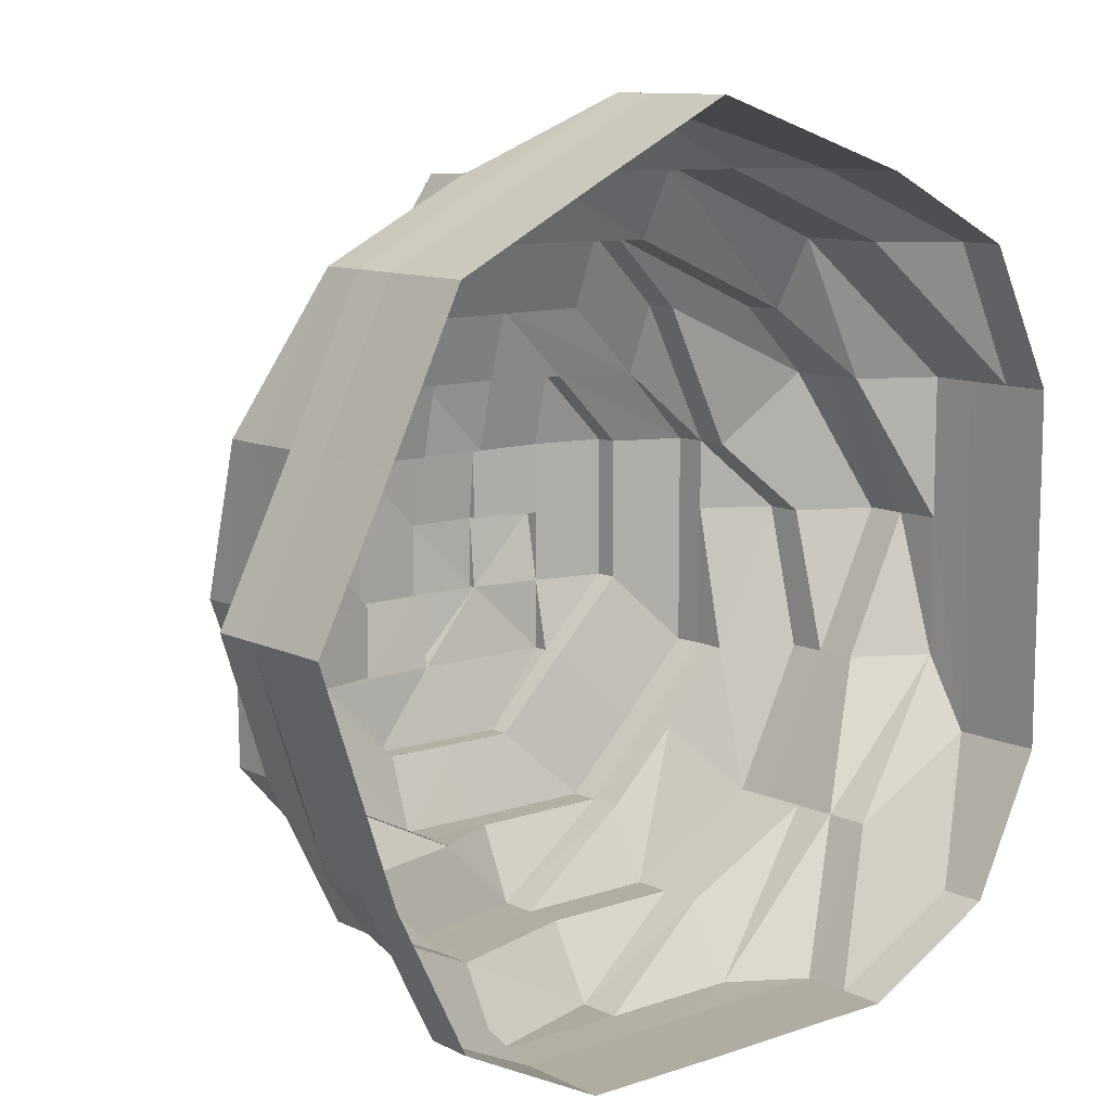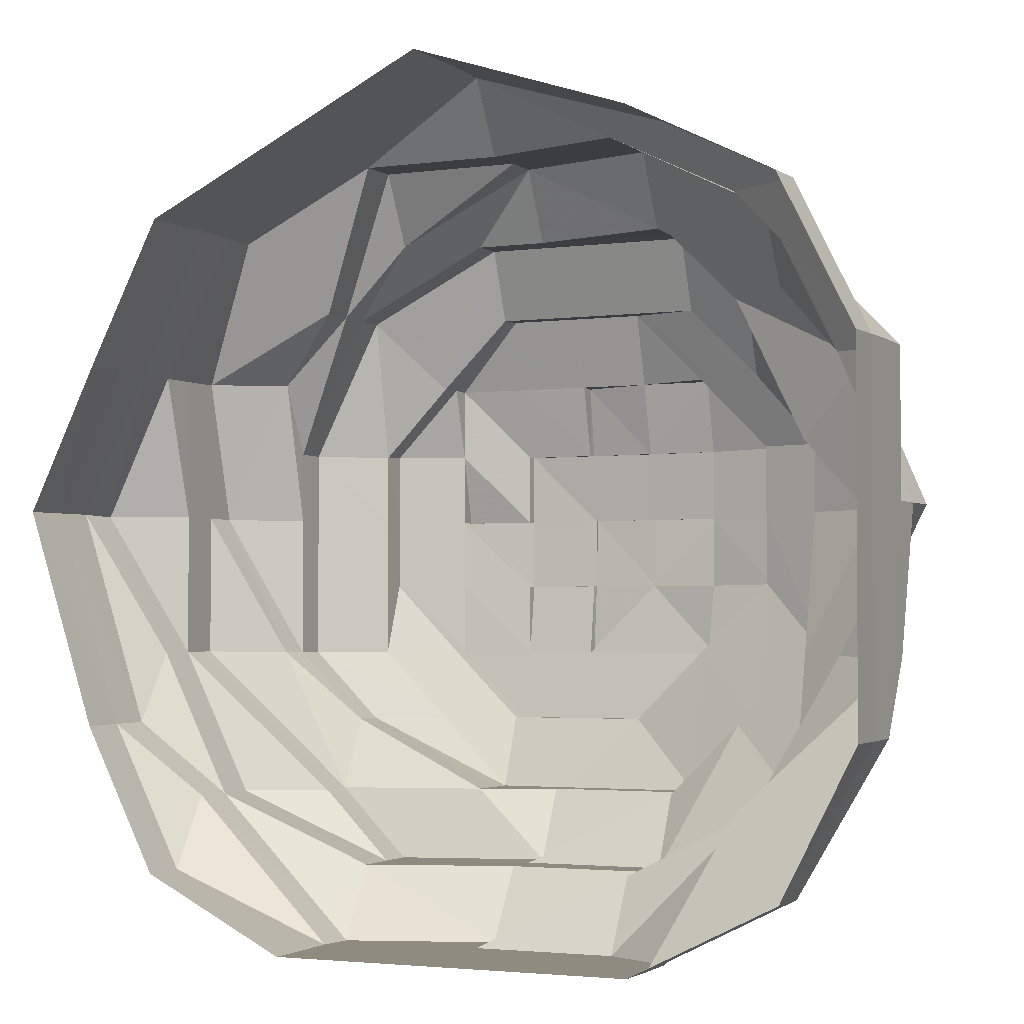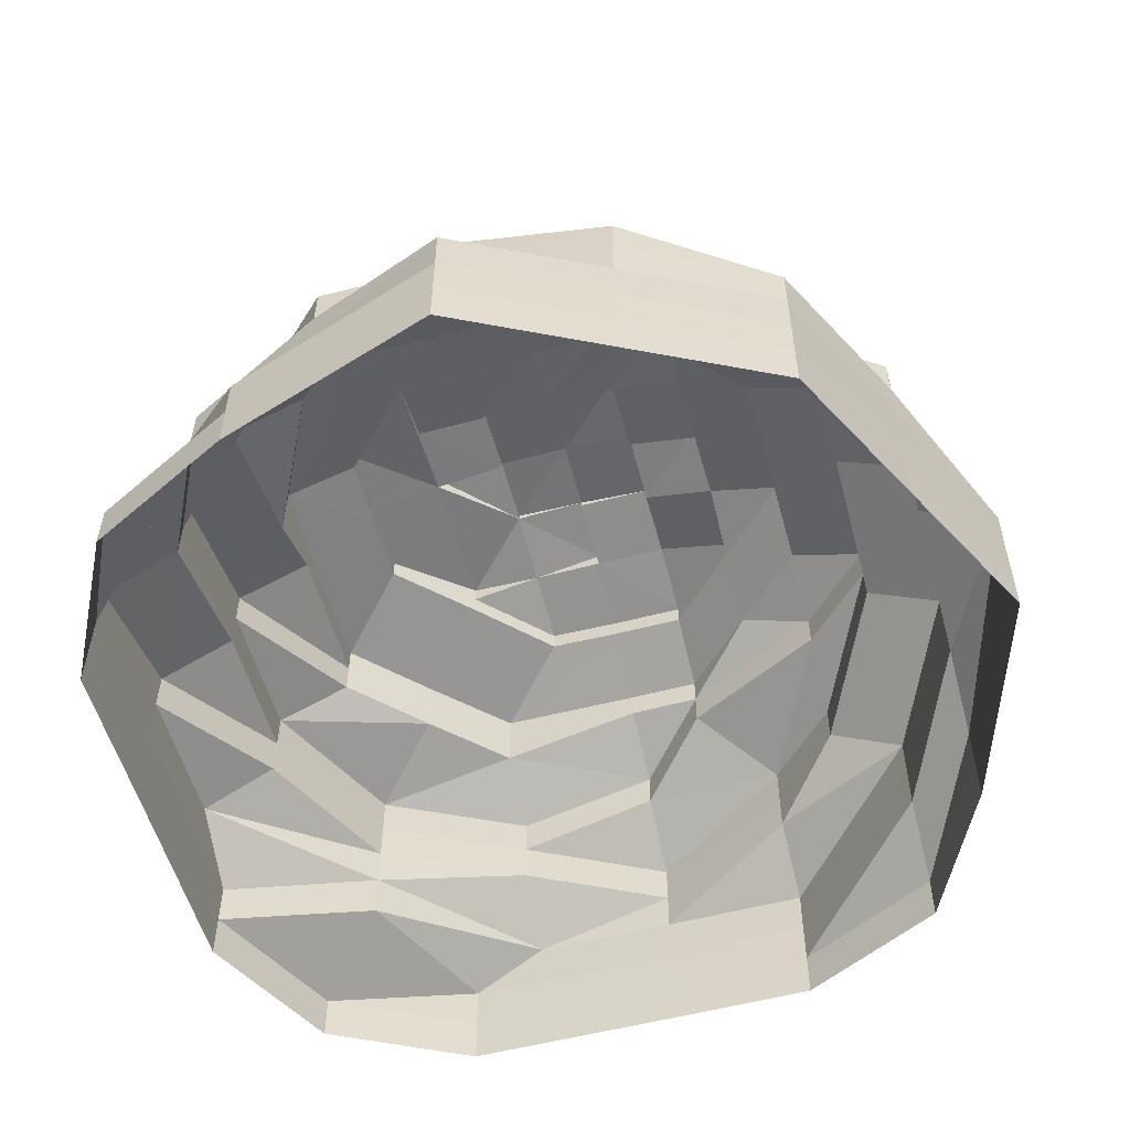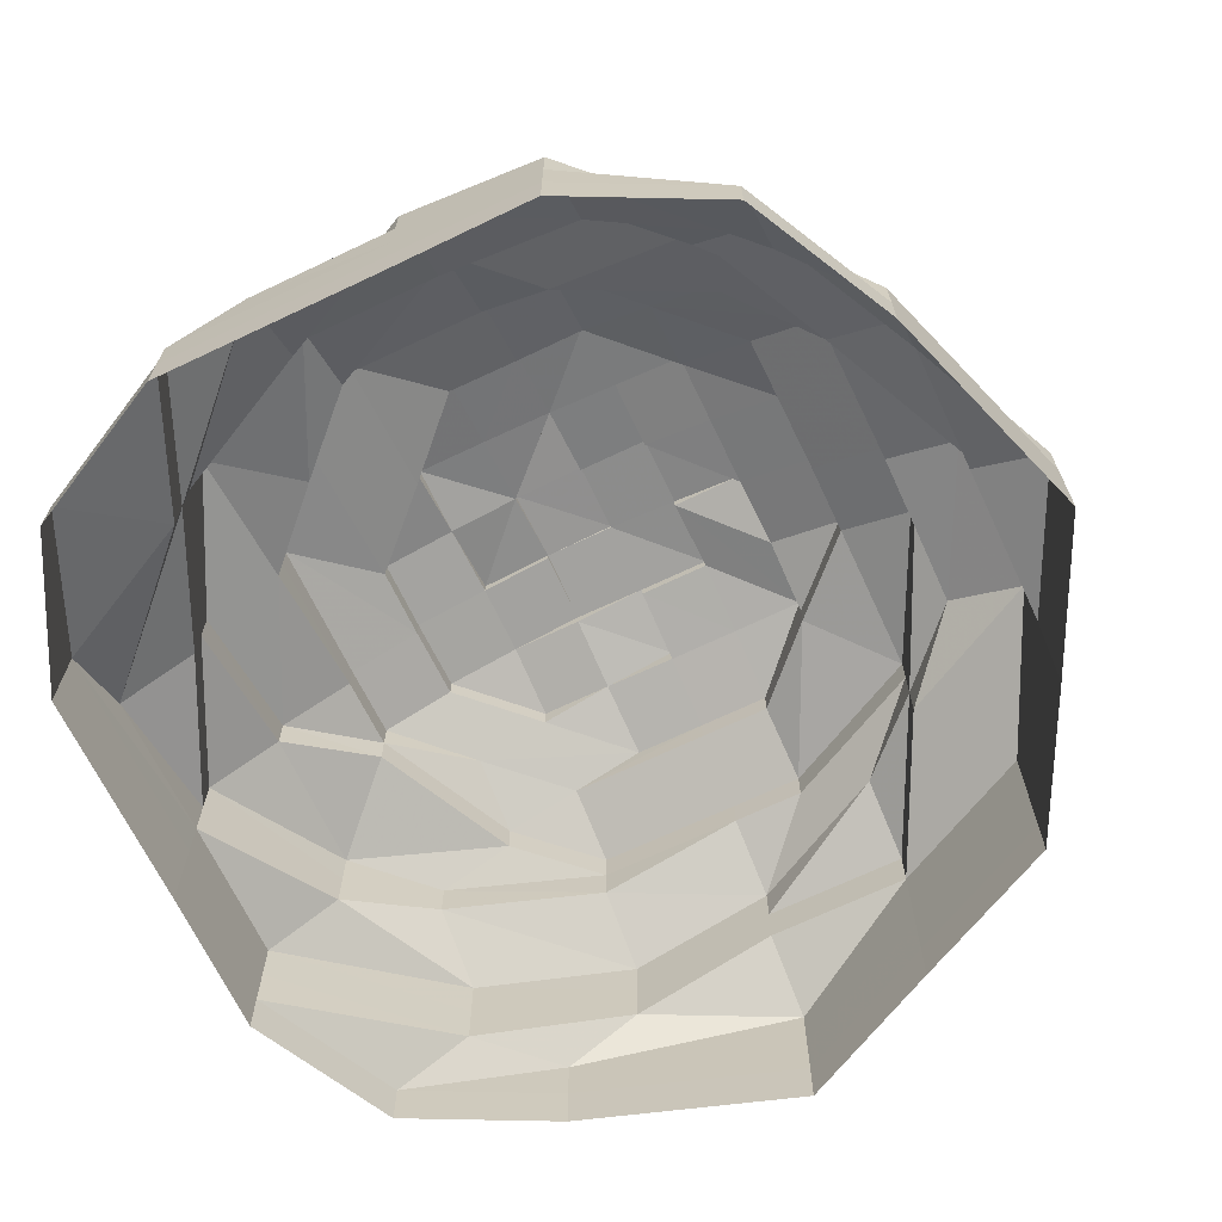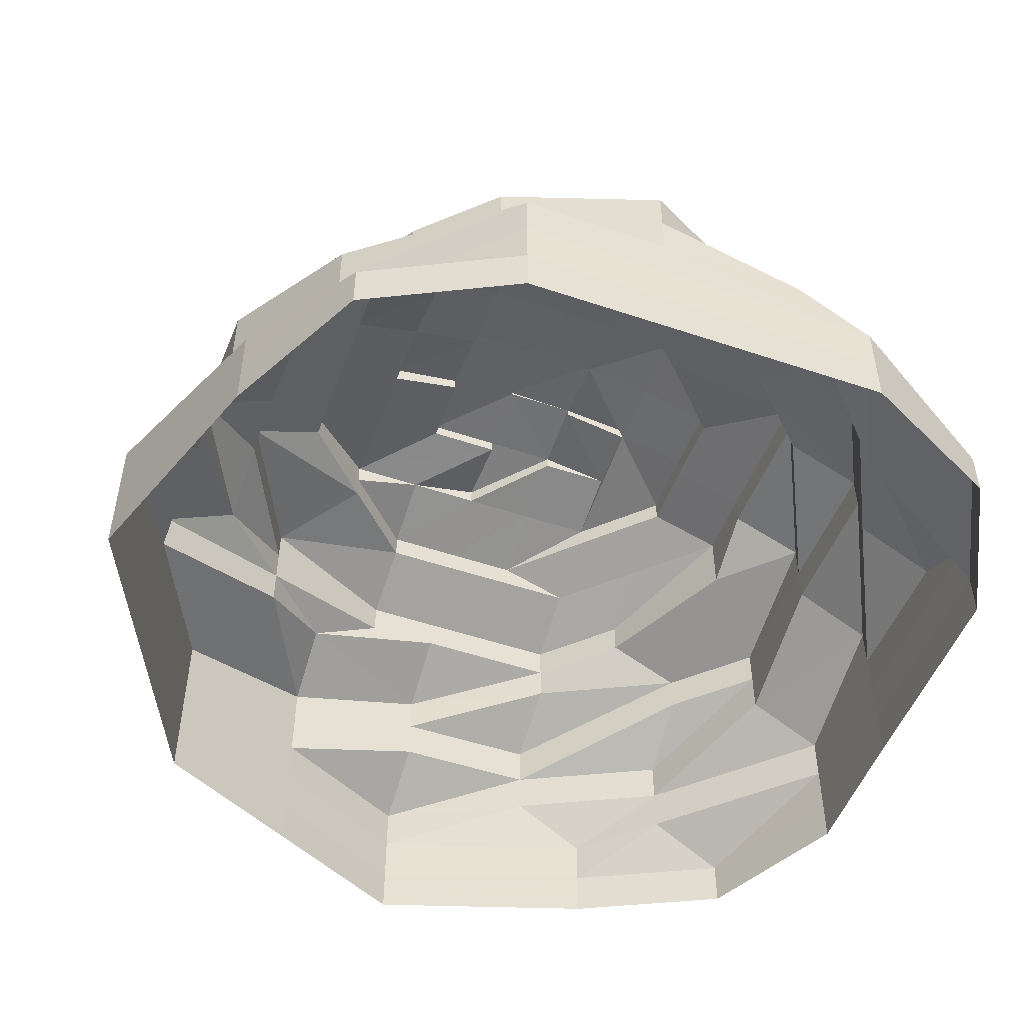
<metadata>
{"format":"obj","ext":"obj","renderer":"f3d","projection":"perspective","resolution":1024,"background":"white","views":[{"elev":10.5,"azim":139.7,"up":"+Y"},{"elev":-2.5,"azim":-155.2,"up":"+Y"},{"elev":-55.1,"azim":105.3,"up":"+Z"},{"elev":-67.6,"azim":25.5,"up":"+Z"},{"elev":-50.6,"azim":-110.2,"up":"+Z"}]}
</metadata>
<code>
o 8699
v 2229 1866 10.16
v 2229 1866 10.16
v 2229 1866 10.16
v 2229 1866 10.16
v 2229 1866 10.16
v 2230 1866 10.16
v 2230 1866 10.16
v 2229 1866 10.16
v 2229 1866 10.16
v 2230 1866 10.16
v 2230 1866 10.16
v 2230 1866 10.17
v 2230 1866 10.16
v 2230 1866 10.16
v 2230 1866 10.17
v 2230 1866 10.17
v 2230 1866 10.16
v 2230 1866 10.16
v 2230 1866 10.17
v 2230 1866 10.16
v 2230 1866 10.16
v 2230 1866 10.17
v 2230 1866 10.16
v 2230 1866 10.16
v 2230 1866 10.17
v 2230 1866 10.16
v 2230 1866 10.16
v 2230 1866 10.17
v 2229 1866 10.16
v 2229 1866 10.16
v 2229 1866 10.17
v 2229 1866 10.16
v 2229 1866 10.16
v 2229 1866 10.17
v 2229 1866 10.16
v 2229 1866 10.16
v 2229 1866 10.17
v 2229 1866 10.16
v 2229 1866 10.16
v 2229 1866 10.17
v 2229 1866 10.16
v 2229 1866 10.16
v 2229 1866 10.17
v 2229 1866 10.16
v 2229 1866 10.17
v 2229 1866 10.17
v 2229 1866 10.17
v 2229 1866 10.18
v 2229 1866 10.17
v 2229 1866 10.18
v 2229 1866 10.18
v 2230 1866 10.18
v 2230 1866 10.18
v 2230 1866 10.18
v 2230 1866 10.18
v 2230 1866 10.18
v 2230 1866 10.18
v 2230 1866 10.18
v 2230 1866 10.18
v 2230 1866 10.18
v 2230 1866 10.18
v 2230 1866 10.18
v 2230 1866 10.18
v 2230 1866 10.18
v 2230 1866 10.18
v 2229 1866 10.18
v 2229 1866 10.18
v 2229 1866 10.18
v 2229 1866 10.18
v 2229 1866 10.18
v 2229 1866 10.18
v 2229 1866 10.18
v 2229 1866 10.18
v 2229 1866 10.18
v 2229 1866 10.18
v 2229 1866 10.18
v 2229 1866 10.18
v 2229 1866 10.18
v 2229 1866 10.18
v 2229 1866 10.19
v 2229 1866 10.18
v 2229 1866 10.19
v 2229 1866 10.19
v 2230 1866 10.19
v 2230 1866 10.19
v 2230 1866 10.19
v 2230 1866 10.19
v 2230 1866 10.19
v 2230 1866 10.19
v 2230 1866 10.19
v 2230 1866 10.19
v 2230 1866 10.19
v 2230 1866 10.19
v 2230 1866 10.19
v 2230 1866 10.19
v 2230 1866 10.19
v 2230 1866 10.19
v 2229 1866 10.19
v 2229 1866 10.19
v 2229 1866 10.19
v 2229 1866 10.19
v 2229 1866 10.19
v 2229 1866 10.19
v 2229 1866 10.19
v 2229 1866 10.19
v 2229 1866 10.19
v 2229 1866 10.19
v 2229 1866 10.19
v 2229 1866 10.19
v 2229 1866 10.19
v 2229 1866 10.19
v 2229 1866 10.2
v 2229 1866 10.19
v 2229 1866 10.2
v 2229 1866 10.2
v 2229 1866 10.2
v 2230 1866 10.2
v 2229 1866 10.2
v 2230 1866 10.2
v 2230 1866 10.2
v 2230 1866 10.2
v 2230 1866 10.2
v 2230 1866 10.2
v 2230 1866 10.2
v 2230 1866 10.2
v 2230 1866 10.2
v 2230 1866 10.2
v 2229 1866 10.2
v 2229 1866 10.2
v 2229 1866 10.2
v 2229 1866 10.2
v 2229 1866 10.2
v 2229 1866 10.2
v 2229 1866 10.2
v 2229 1866 10.2
v 2229 1866 10.2
v 2229 1866 10.2
v 2229 1866 10.2
v 2229 1866 10.2
v 2229 1866 10.2
v 2229 1866 10.2
v 2229 1866 10.2
v 2229 1866 10.2
v 2229 1866 10.21
v 2229 1866 10.2
v 2229 1866 10.21
v 2229 1866 10.21
v 2229 1866 10.21
v 2230 1866 10.21
v 2229 1866 10.21
v 2230 1866 10.21
v 2230 1866 10.21
v 2230 1866 10.21
v 2230 1866 10.21
v 2230 1866 10.21
v 2230 1866 10.21
v 2230 1866 10.21
v 2230 1866 10.21
v 2229 1866 10.22
v 2230 1866 10.22
v 2230 1866 10.21
v 2229 1866 10.22
v 2230 1866 10.21
v 2230 1866 10.22
v 2229 1866 10.22
v 2229 1866 10.22
v 2229 1866 10.22
v 2229 1866 10.22
v 2229 1866 10.22
v 2229 1866 10.22
v 2229 1866 10.22
v 2229 1866 10.22
v 2229 1866 10.21
v 2229 1866 10.22
v 2229 1866 10.22
v 2229 1866 10.22
v 2229 1866 10.22
v 2229 1866 10.22
v 2229 1866 10.21
v 2229 1866 10.22
v 2229 1866 10.22
v 2229 1866 10.22
v 2229 1866 10.22
v 2229 1866 10.22
v 2229 1866 10.21
v 2229 1866 10.21
v 2229 1866 10.21
v 2229 1866 10.21
v 2229 1866 10.21
v 2229 1866 10.21
v 2229 1866 10.21
v 2229 1866 10.21
v 2229 1866 10.21
v 2229 1866 10.21
v 2229 1866 10.21
v 2229 1866 10.22
v 2229 1866 10.22
v 2229 1866 10.22
v 2229 1866 10.22
v 2229 1866 10.22
v 2229 1866 10.21
v 2229 1866 10.22
v 2229 1866 10.22
v 2229 1866 10.22
v 2229 1866 10.22
v 2229 1866 10.22
v 2229 1866 10.22
v 2229 1866 10.22
v 2230 1866 10.22
v 2229 1866 10.22
v 2229 1866 10.22
v 2229 1866 10.22
v 2229 1866 10.22
v 2229 1866 10.22
v 2229 1866 10.22
v 2229 1866 10.22
v 2229 1866 10.22
v 2229 1866 10.22
v 2229 1866 10.22
v 2229 1866 10.22
v 2229 1866 10.22
v 2229 1866 10.22
v 2229 1866 10.21
v 2230 1866 10.21
v 2229 1866 10.22
v 2229 1866 10.22
v 2229 1866 10.22
v 2229 1866 10.22
v 2229 1866 10.22
v 2229 1866 10.22
v 2229 1866 10.22
v 2229 1866 10.21
v 2229 1866 10.22
v 2229 1866 10.22
v 2229 1866 10.22
v 2229 1866 10.22
v 2229 1866 10.21
v 2229 1866 10.22
v 2229 1866 10.21
v 2229 1866 10.21
v 2229 1866 10.21
v 2229 1866 10.21
v 2230 1866 10.21
v 2229 1866 10.21
v 2229 1866 10.21
v 2229 1866 10.21
v 2229 1866 10.21
v 2229 1866 10.21
v 2229 1866 10.22
v 2229 1866 10.22
v 2229 1866 10.22
v 2230 1866 10.21
v 2229 1866 10.21
v 2230 1866 10.21
v 2230 1866 10.21
v 2230 1866 10.21
v 2229 1866 10.21
v 2230 1866 10.21
v 2230 1866 10.21
v 2230 1866 10.21
v 2229 1866 10.22
v 2229 1866 10.22
v 2229 1866 10.21
v 2229 1866 10.21
v 2229 1866 10.21
v 2229 1866 10.21
v 2229 1866 10.21
v 2229 1866 10.21
v 2229 1866 10.21
v 2229 1866 10.22
v 2229 1866 10.22
v 2229 1866 10.22
v 2229 1866 10.22
v 2229 1866 10.22
v 2229 1866 10.22
v 2229 1866 10.22
v 2229 1866 10.22
v 2230 1866 10.21
v 2230 1866 10.22
v 2229 1866 10.22
v 2229 1866 10.22
v 2229 1866 10.22
v 2229 1866 10.22
v 2229 1866 10.22
v 2229 1866 10.22
v 2229 1866 10.22
v 2229 1866 10.22
v 2229 1866 10.22
v 2229 1866 10.22
v 2229 1866 10.22
v 2229 1866 10.22
v 2229 1866 10.22
v 2229 1866 10.22
v 2229 1866 10.22
v 2229 1866 10.22
v 2229 1866 10.22
v 2229 1866 10.22
v 2229 1866 10.22
v 2229 1866 10.22
v 2229 1866 10.22
v 2230 1866 10.22
v 2229 1866 10.22
v 2229 1866 10.22
v 2229 1866 10.22
v 2229 1866 10.22
v 2229 1866 10.22
v 2229 1866 10.22
v 2229 1866 10.22
v 2229 1866 10.22
v 2229 1866 10.22
f 1 2 3
f 3 2 4
f 2 5 4
f 6 1 3
f 7 1 6
f 4 5 8
f 5 9 8
f 10 7 6
f 11 7 10
f 6 3 12
f 13 11 10
f 14 11 13
f 10 6 15
f 15 6 12
f 13 10 16
f 16 10 15
f 17 14 13
f 18 14 17
f 19 13 16
f 17 13 19
f 20 18 17
f 21 18 20
f 22 17 19
f 20 17 22
f 23 21 20
f 24 21 23
f 25 20 22
f 23 20 25
f 26 24 23
f 27 24 26
f 28 23 25
f 26 23 28
f 29 27 26
f 30 27 29
f 31 26 28
f 29 26 31
f 32 30 29
f 33 30 32
f 34 29 31
f 32 29 34
f 35 33 32
f 36 33 35
f 37 32 34
f 35 32 37
f 38 36 35
f 39 36 38
f 40 35 37
f 38 35 40
f 41 39 38
f 42 39 41
f 43 38 40
f 41 38 43
f 44 42 41
f 9 42 44
f 8 9 44
f 44 41 45
f 45 41 43
f 8 44 46
f 46 44 45
f 47 8 46
f 4 8 47
f 46 45 48
f 49 4 47
f 3 4 49
f 12 3 49
f 47 46 50
f 50 46 48
f 49 47 51
f 51 47 50
f 12 49 52
f 52 49 51
f 53 12 52
f 15 12 53
f 52 51 54
f 55 15 53
f 16 15 55
f 53 52 56
f 56 52 54
f 55 53 57
f 57 53 56
f 58 16 55
f 19 16 58
f 59 55 57
f 58 55 59
f 60 19 58
f 22 19 60
f 61 58 59
f 60 58 61
f 62 22 60
f 25 22 62
f 63 60 61
f 62 60 63
f 64 25 62
f 28 25 64
f 65 62 63
f 64 62 65
f 66 28 64
f 31 28 66
f 67 64 65
f 66 64 67
f 68 31 66
f 34 31 68
f 69 66 67
f 68 66 69
f 70 34 68
f 37 34 70
f 71 68 69
f 70 68 71
f 72 37 70
f 40 37 72
f 73 70 71
f 72 70 73
f 74 40 72
f 43 40 74
f 75 72 73
f 74 72 75
f 76 43 74
f 45 43 76
f 48 45 76
f 76 74 77
f 77 74 75
f 48 76 78
f 78 76 77
f 79 48 78
f 50 48 79
f 78 77 80
f 81 50 79
f 51 50 81
f 54 51 81
f 79 78 82
f 82 78 80
f 81 79 83
f 83 79 82
f 54 81 84
f 84 81 83
f 85 54 84
f 56 54 85
f 84 83 86
f 87 56 85
f 57 56 87
f 85 84 88
f 88 84 86
f 87 85 89
f 89 85 88
f 90 57 87
f 59 57 90
f 91 87 89
f 90 87 91
f 92 59 90
f 61 59 92
f 93 90 91
f 92 90 93
f 94 61 92
f 63 61 94
f 95 92 93
f 94 92 95
f 96 63 94
f 65 63 96
f 97 94 95
f 96 94 97
f 98 65 96
f 67 65 98
f 99 96 97
f 98 96 99
f 100 67 98
f 69 67 100
f 101 98 99
f 100 98 101
f 102 69 100
f 71 69 102
f 103 100 101
f 102 100 103
f 104 71 102
f 73 71 104
f 105 102 103
f 104 102 105
f 106 73 104
f 75 73 106
f 107 104 105
f 106 104 107
f 108 75 106
f 77 75 108
f 80 77 108
f 108 106 109
f 109 106 107
f 80 108 110
f 110 108 109
f 111 80 110
f 82 80 111
f 110 109 112
f 113 82 111
f 83 82 113
f 86 83 113
f 111 110 114
f 114 110 112
f 113 111 115
f 115 111 114
f 86 113 116
f 116 113 115
f 117 86 116
f 88 86 117
f 116 115 118
f 119 88 117
f 89 88 119
f 117 116 120
f 120 116 118
f 119 117 121
f 121 117 120
f 122 89 119
f 91 89 122
f 123 119 121
f 122 119 123
f 124 91 122
f 93 91 124
f 125 122 123
f 124 122 125
f 126 93 124
f 95 93 126
f 127 124 125
f 126 124 127
f 128 95 126
f 97 95 128
f 129 126 127
f 128 126 129
f 130 97 128
f 99 97 130
f 131 128 129
f 130 128 131
f 132 99 130
f 101 99 132
f 133 130 131
f 132 130 133
f 134 101 132
f 103 101 134
f 135 132 133
f 134 132 135
f 136 103 134
f 105 103 136
f 137 134 135
f 136 134 137
f 138 105 136
f 107 105 138
f 139 136 137
f 138 136 139
f 140 107 138
f 109 107 140
f 112 109 140
f 140 138 141
f 141 138 139
f 112 140 142
f 142 140 141
f 143 112 142
f 114 112 143
f 142 141 144
f 145 114 143
f 115 114 145
f 118 115 145
f 143 142 146
f 146 142 144
f 145 143 147
f 147 143 146
f 118 145 148
f 148 145 147
f 149 118 148
f 120 118 149
f 148 147 150
f 151 120 149
f 121 120 151
f 149 148 152
f 152 148 150
f 151 149 153
f 153 149 152
f 154 121 151
f 123 121 154
f 155 151 153
f 154 151 155
f 153 152 156
f 157 153 156
f 155 153 157
f 156 152 158
f 152 150 158
f 156 158 159
f 160 161 159
f 159 158 162
f 157 163 164
f 165 164 166
f 167 165 168
f 169 162 170
f 170 171 172
f 158 173 162
f 162 173 174
f 158 150 173
f 175 174 176
f 176 177 178
f 173 179 177
f 180 181 178
f 182 183 178
f 184 185 183
f 150 186 173
f 150 147 186
f 173 186 187
f 147 146 186
f 186 188 187
f 186 146 188
f 146 144 188
f 187 188 189
f 190 189 180
f 188 144 191
f 188 191 189
f 144 192 191
f 144 141 192
f 141 139 192
f 192 139 193
f 139 137 193
f 191 192 194
f 192 193 194
f 189 191 195
f 191 194 195
f 189 195 196
f 197 189 196
f 196 195 198
f 196 199 200
f 195 201 198
f 195 194 201
f 198 201 202
f 203 200 204
f 205 206 204
f 207 208 203
f 208 209 210
f 207 211 212
f 213 214 212
f 215 216 204
f 217 218 204
f 219 220 218
f 221 222 216
f 223 224 222
f 225 224 226
f 225 227 228
f 228 229 230
f 231 232 221
f 233 231 234
f 235 233 234
f 236 221 234
f 221 237 238
f 237 239 238
f 240 237 221
f 237 241 239
f 240 242 237
f 242 241 237
f 241 243 239
f 244 242 240
f 242 245 241
f 246 244 240
f 244 247 242
f 247 245 242
f 246 248 249
f 250 246 251
f 245 252 241
f 241 252 243
f 247 129 245
f 129 127 245
f 245 127 252
f 131 129 247
f 127 125 252
f 253 131 247
f 253 247 244
f 133 131 253
f 252 125 254
f 252 254 243
f 125 123 254
f 254 123 154
f 254 154 255
f 243 254 255
f 255 154 155
f 243 255 256
f 257 243 258
f 256 255 259
f 255 155 259
f 258 259 167
f 259 155 157
f 259 260 261
f 262 259 165
f 193 137 263
f 137 135 263
f 193 263 264
f 194 193 264
f 194 264 201
f 263 135 265
f 135 133 265
f 265 133 253
f 201 264 266
f 201 266 202
f 264 263 267
f 263 265 267
f 264 267 266
f 265 253 268
f 267 265 268
f 268 253 244
f 268 244 246
f 267 268 269
f 266 267 269
f 269 268 246
f 266 269 202
f 269 246 270
f 202 269 270
f 271 202 272
f 273 274 272
f 272 275 276
f 277 278 279
f 280 281 282
f 283 284 285
f 286 284 287
f 283 288 289
f 290 287 289
f 291 292 289
f 293 294 289
f 295 294 296
f 295 297 298
f 297 299 300
f 301 302 303
f 304 305 306
f 307 304 306
f 308 307 306
f 309 310 306

</code>
